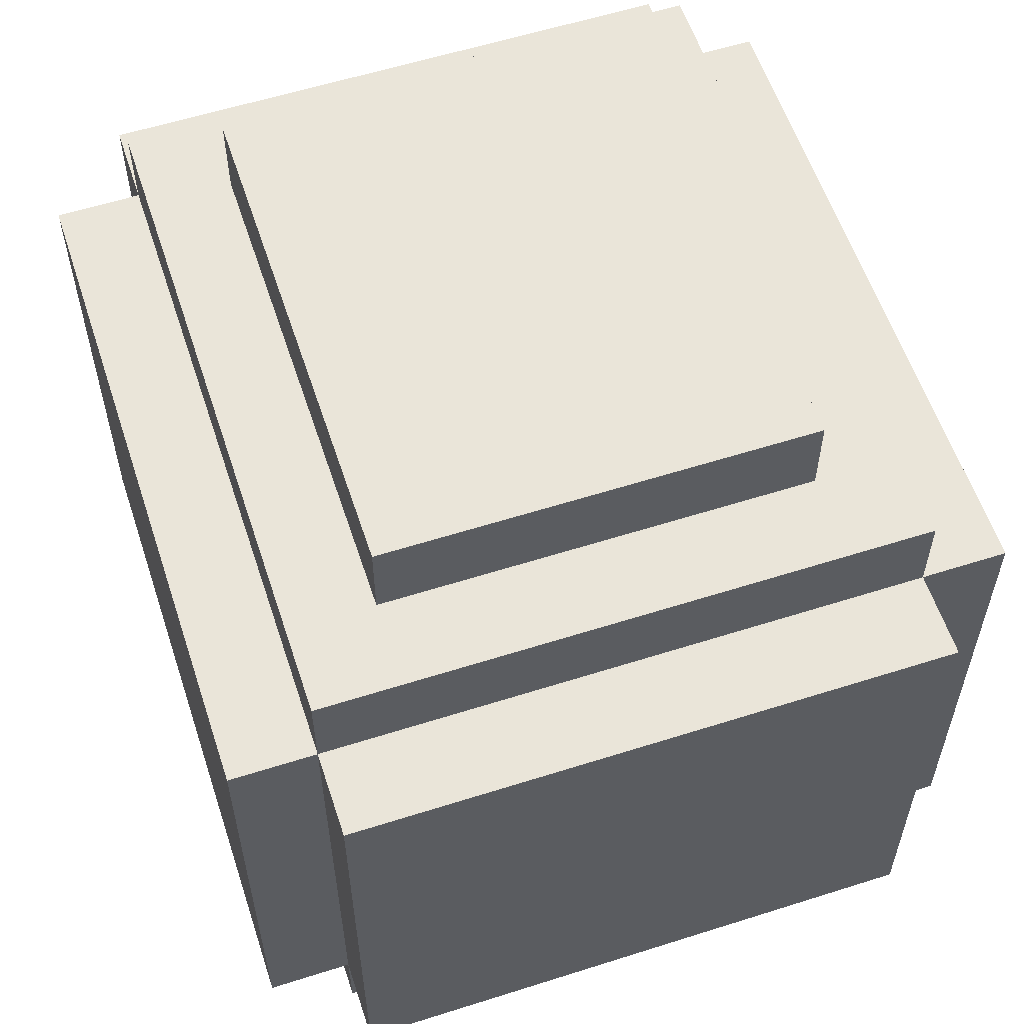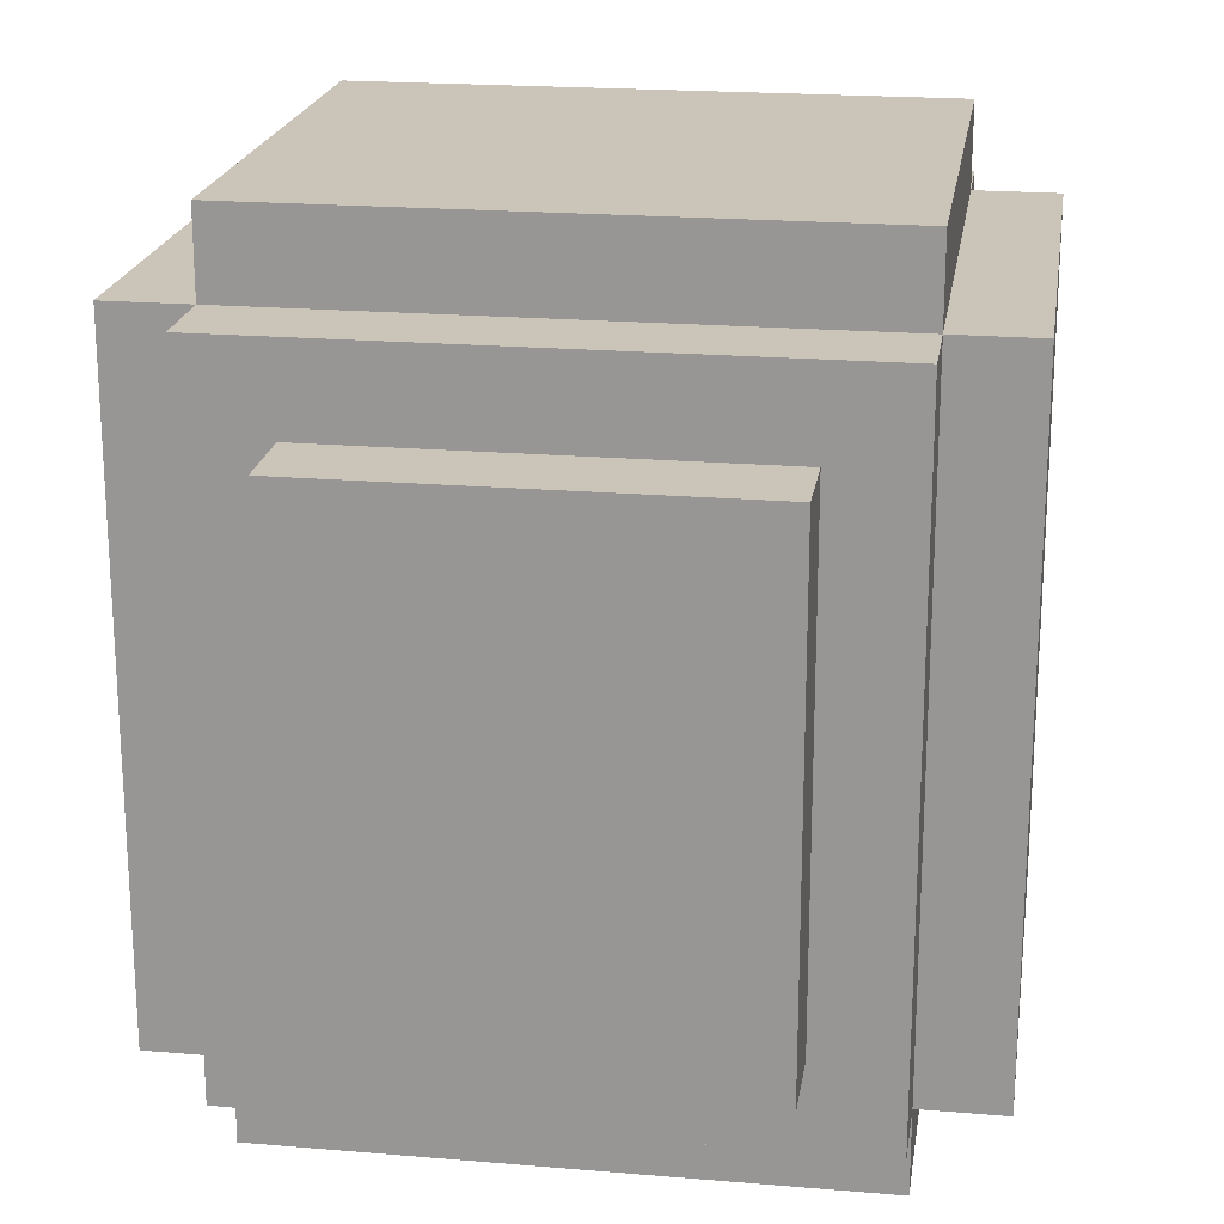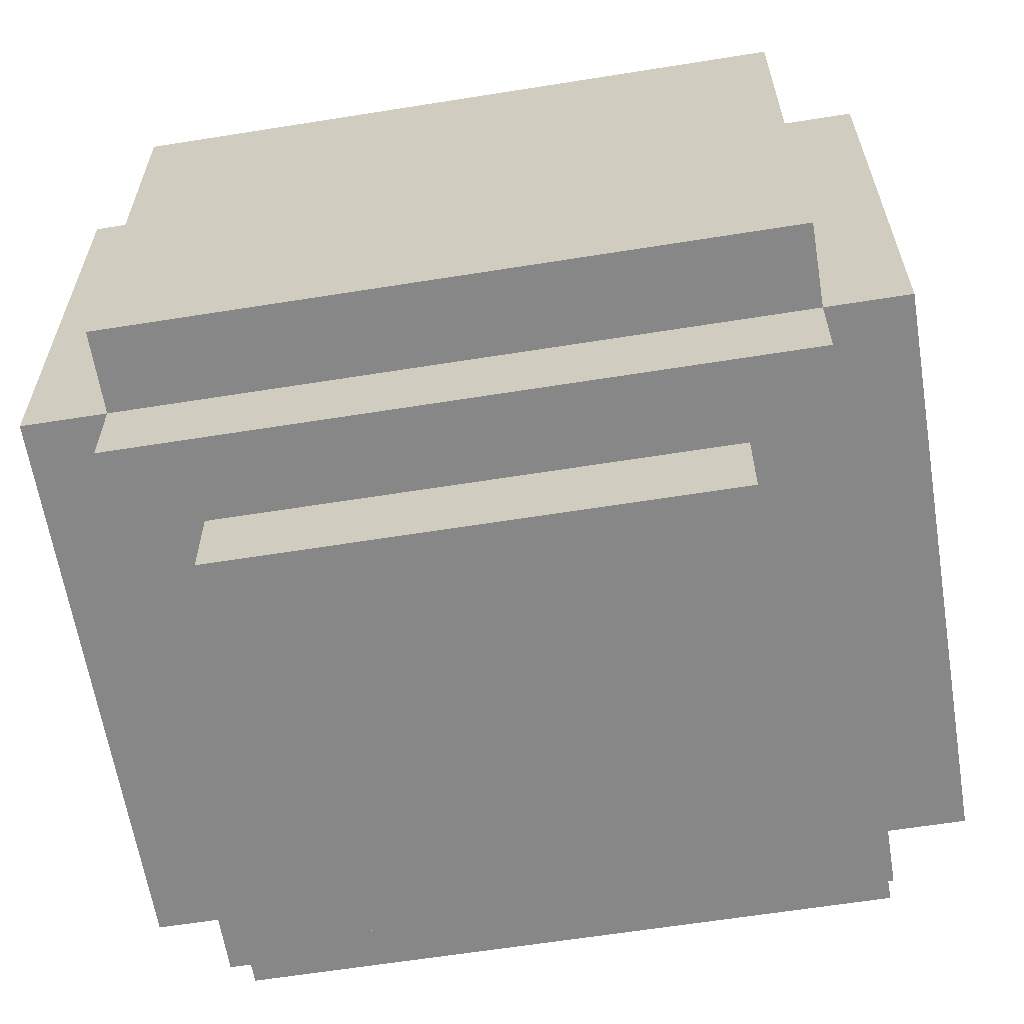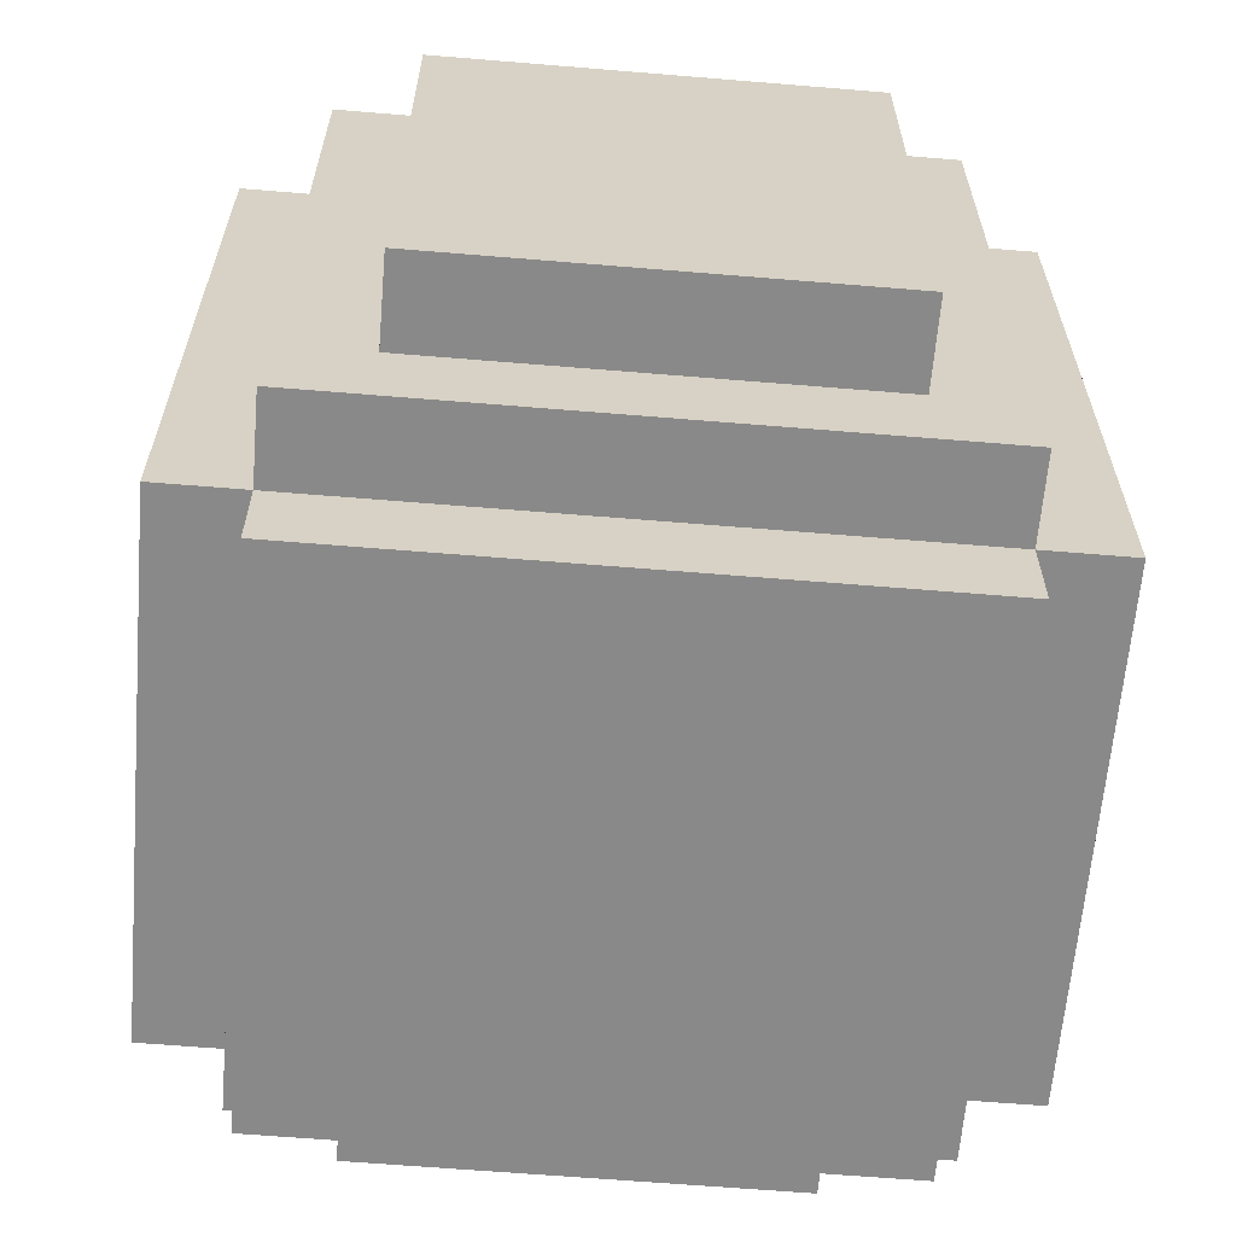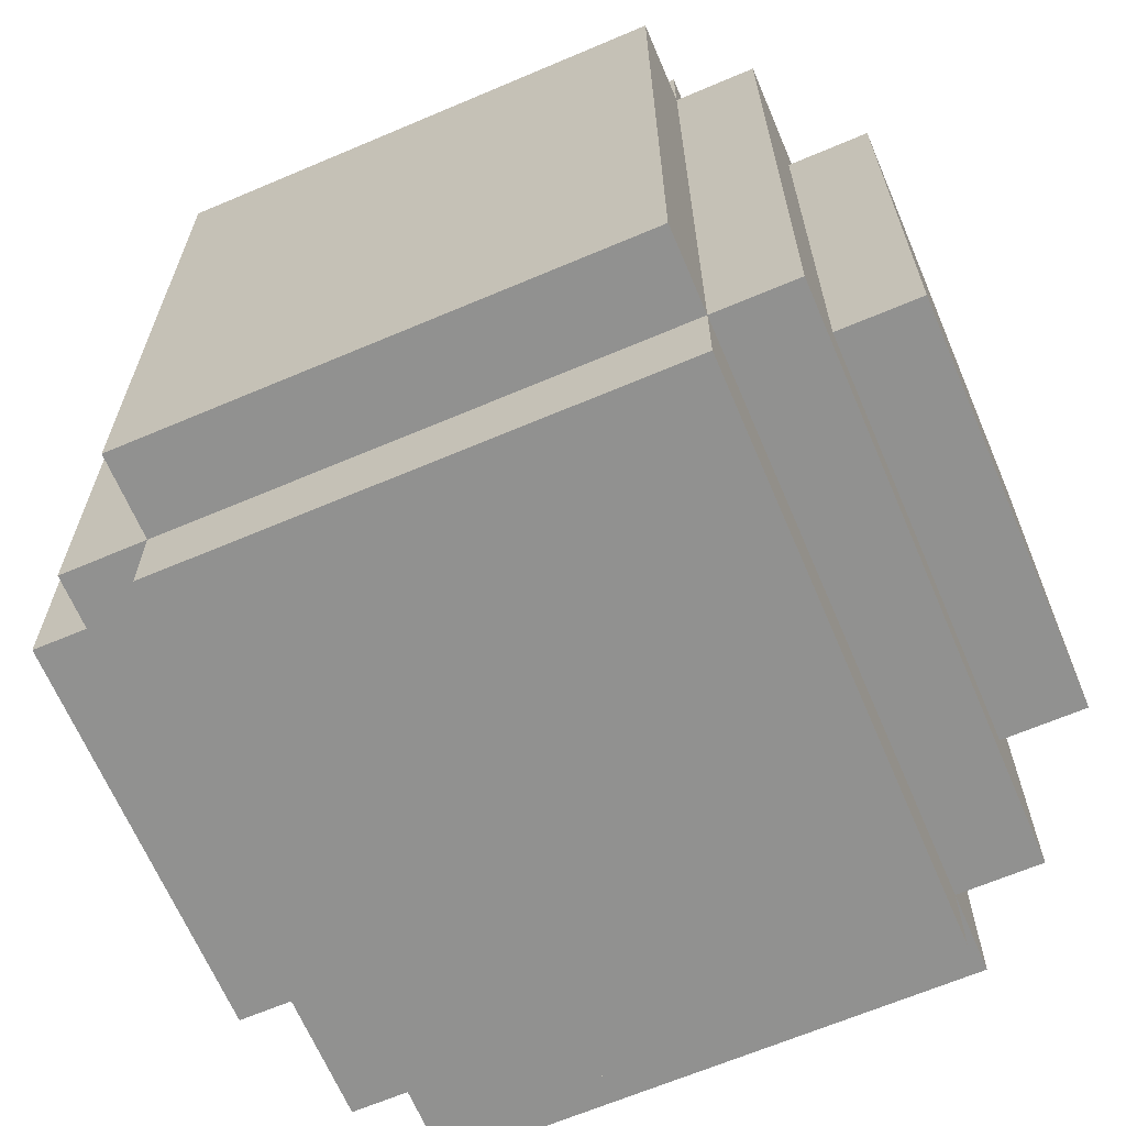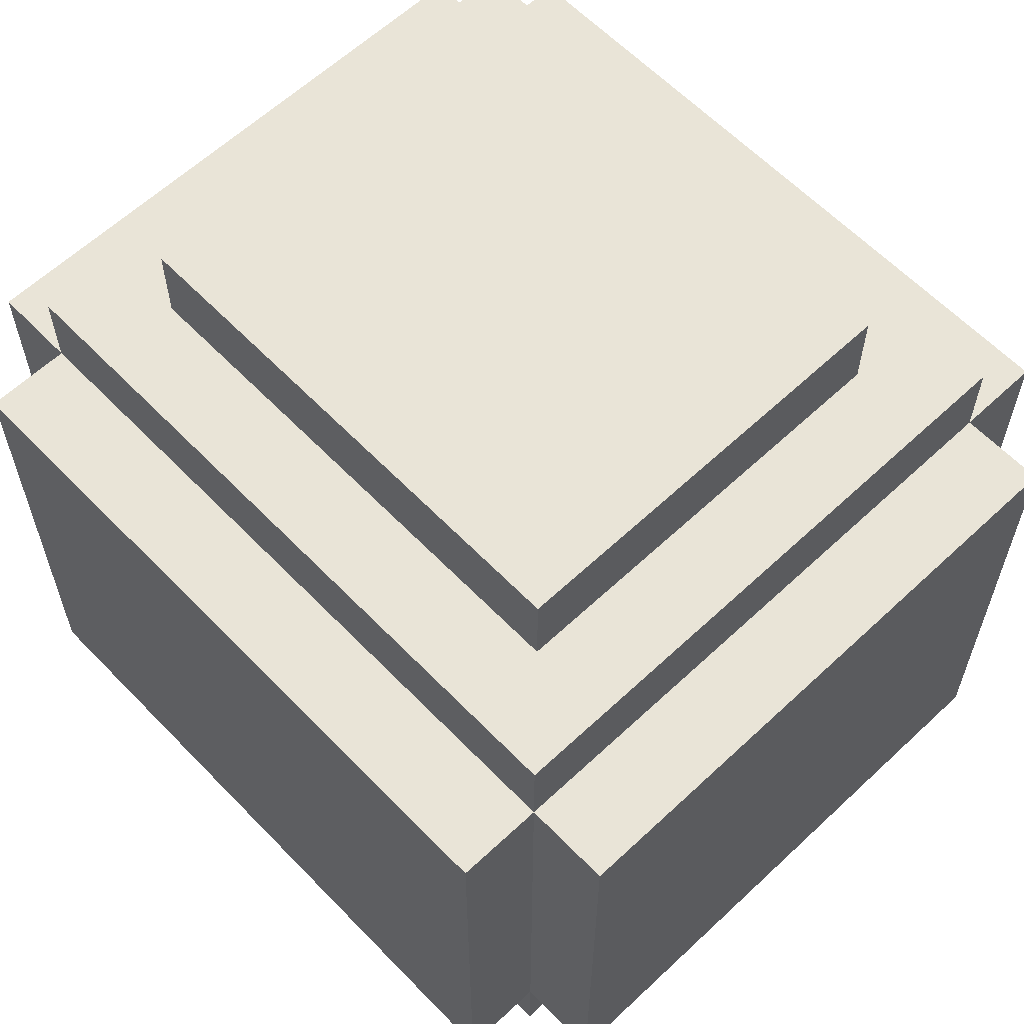
<metadata>
{"format":"obj","ext":"obj","renderer":"f3d","projection":"perspective","resolution":1024,"background":"white","views":[{"elev":58.3,"azim":-18.2,"up":"+Y"},{"elev":20.5,"azim":-171.3,"up":"+Z"},{"elev":-62.3,"azim":-80.8,"up":"+Y"},{"elev":-63.3,"azim":175.2,"up":"+Z"},{"elev":-65.9,"azim":-66.9,"up":"+Z"},{"elev":61.1,"azim":136.3,"up":"+Y"}]}
</metadata>
<code>
v -4.5 2 4
v -4.5 2 -4
v -4.5 8 4
v -4.5 8 -4
v -3.5 1 4
v -3.5 1 -4
v -3.5 2 5
v -3.5 2 4
v -3.5 2 -4
v -3.5 2 -5
v -3.5 8 5
v -3.5 8 4
v -3.5 8 -4
v -3.5 8 -5
v -3.5 9 4
v -3.5 9 -4
v -2.5 0 3
v -2.5 0 -3
v -2.5 1 3
v -2.5 1 -3
v -2.5 9 3
v -2.5 9 -3
v -2.5 10 3
v -2.5 10 -3
v 2.5 0 3
v 2.5 0 -3
v 2.5 1 3
v 2.5 1 -3
v 2.5 9 3
v 2.5 9 -3
v 2.5 10 3
v 2.5 10 -3
v 3.5 1 4
v 3.5 1 -4
v 3.5 2 5
v 3.5 2 4
v 3.5 2 -4
v 3.5 2 -5
v 3.5 8 5
v 3.5 8 4
v 3.5 8 -4
v 3.5 8 -5
v 3.5 9 4
v 3.5 9 -4
v 4.5 2 4
v 4.5 2 -4
v 4.5 8 4
v 4.5 8 -4
v -3.5 2 5
v -3.5 8 5
v 3.5 2 5
v 3.5 8 5
v -4.5 2 4
v -4.5 8 4
v -3.5 1 4
v -3.5 2 4
v -3.5 8 4
v -3.5 9 4
v 3.5 1 4
v 3.5 2 4
v 3.5 8 4
v 3.5 9 4
v 4.5 2 4
v 4.5 8 4
v -2.5 0 3
v -2.5 1 3
v -2.5 9 3
v -2.5 10 3
v 2.5 0 3
v 2.5 1 3
v 2.5 9 3
v 2.5 10 3
v -2.5 0 -3
v -2.5 1 -3
v -2.5 9 -3
v -2.5 10 -3
v 2.5 0 -3
v 2.5 1 -3
v 2.5 9 -3
v 2.5 10 -3
v -4.5 2 -4
v -4.5 8 -4
v -3.5 1 -4
v -3.5 2 -4
v -3.5 8 -4
v -3.5 9 -4
v 3.5 1 -4
v 3.5 2 -4
v 3.5 8 -4
v 3.5 9 -4
v 4.5 2 -4
v 4.5 8 -4
v -3.5 2 -5
v -3.5 8 -5
v 3.5 2 -5
v 3.5 8 -5
v -2.5 0 3
v 2.5 0 3
v -2.5 0 -3
v 2.5 0 -3
v -3.5 1 4
v 3.5 1 4
v -2.5 1 3
v 2.5 1 3
v -2.5 1 -3
v 2.5 1 -3
v -3.5 1 -4
v 3.5 1 -4
v -3.5 2 5
v 3.5 2 5
v -4.5 2 4
v -3.5 2 4
v 3.5 2 4
v 4.5 2 4
v -4.5 2 -4
v -3.5 2 -4
v 3.5 2 -4
v 4.5 2 -4
v -3.5 2 -5
v 3.5 2 -5
v -3.5 8 5
v 3.5 8 5
v -4.5 8 4
v -3.5 8 4
v 3.5 8 4
v 4.5 8 4
v -4.5 8 -4
v -3.5 8 -4
v 3.5 8 -4
v 4.5 8 -4
v -3.5 8 -5
v 3.5 8 -5
v -3.5 9 4
v 3.5 9 4
v -2.5 9 3
v 2.5 9 3
v -2.5 9 -3
v 2.5 9 -3
v -3.5 9 -4
v 3.5 9 -4
v -2.5 10 3
v 2.5 10 3
v -2.5 10 -3
v 2.5 10 -3
f 3 2 1
f 4 2 3
f 8 6 5
f 9 6 8
f 11 8 7
f 12 8 11
f 13 10 9
f 14 10 13
f 15 13 12
f 16 13 15
f 19 18 17
f 20 18 19
f 23 22 21
f 24 22 23
f 25 26 27
f 27 26 28
f 29 30 31
f 31 30 32
f 33 34 36
f 36 34 37
f 35 36 39
f 39 36 40
f 37 38 41
f 41 38 42
f 40 41 43
f 43 41 44
f 45 46 47
f 47 46 48
f 51 50 49
f 52 50 51
f 56 54 53
f 57 54 56
f 59 56 55
f 60 56 59
f 61 58 57
f 62 58 61
f 63 61 60
f 64 61 63
f 69 66 65
f 70 66 69
f 71 68 67
f 72 68 71
f 73 74 77
f 77 74 78
f 75 76 79
f 79 76 80
f 81 82 84
f 84 82 85
f 83 84 87
f 87 84 88
f 85 86 89
f 89 86 90
f 88 89 91
f 91 89 92
f 93 94 95
f 95 94 96
f 99 98 97
f 100 98 99
f 103 102 101
f 104 102 103
f 105 103 101
f 106 102 104
f 107 105 101
f 107 106 105
f 108 102 106
f 108 106 107
f 112 110 109
f 113 110 112
f 115 112 111
f 116 112 115
f 117 114 113
f 118 114 117
f 119 117 116
f 120 117 119
f 121 122 124
f 124 122 125
f 123 124 127
f 127 124 128
f 125 126 129
f 129 126 130
f 128 129 131
f 131 129 132
f 133 134 135
f 135 134 136
f 133 135 137
f 136 134 138
f 133 137 139
f 137 138 139
f 138 134 140
f 139 138 140
f 141 142 143
f 143 142 144

</code>
